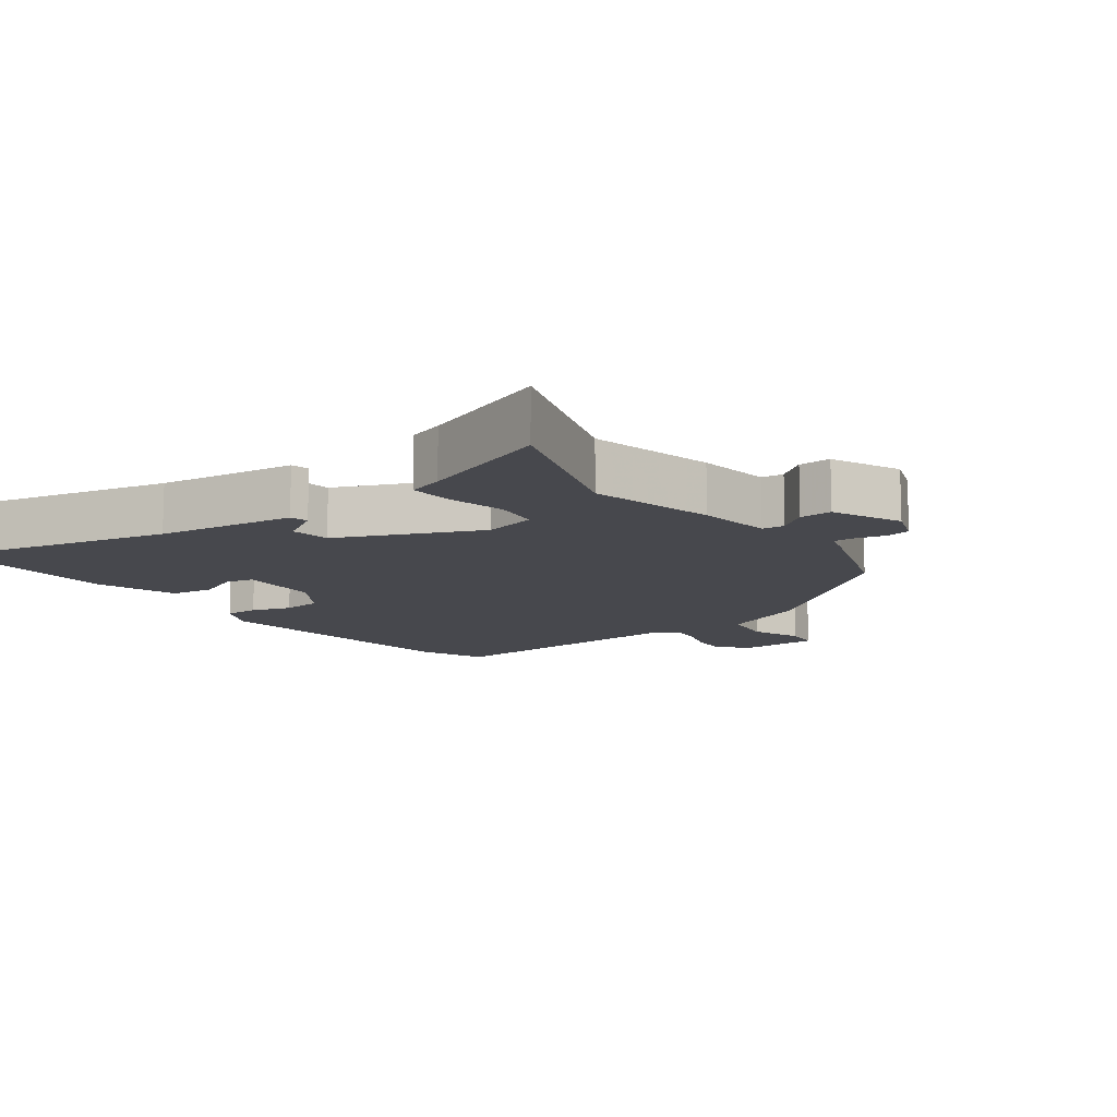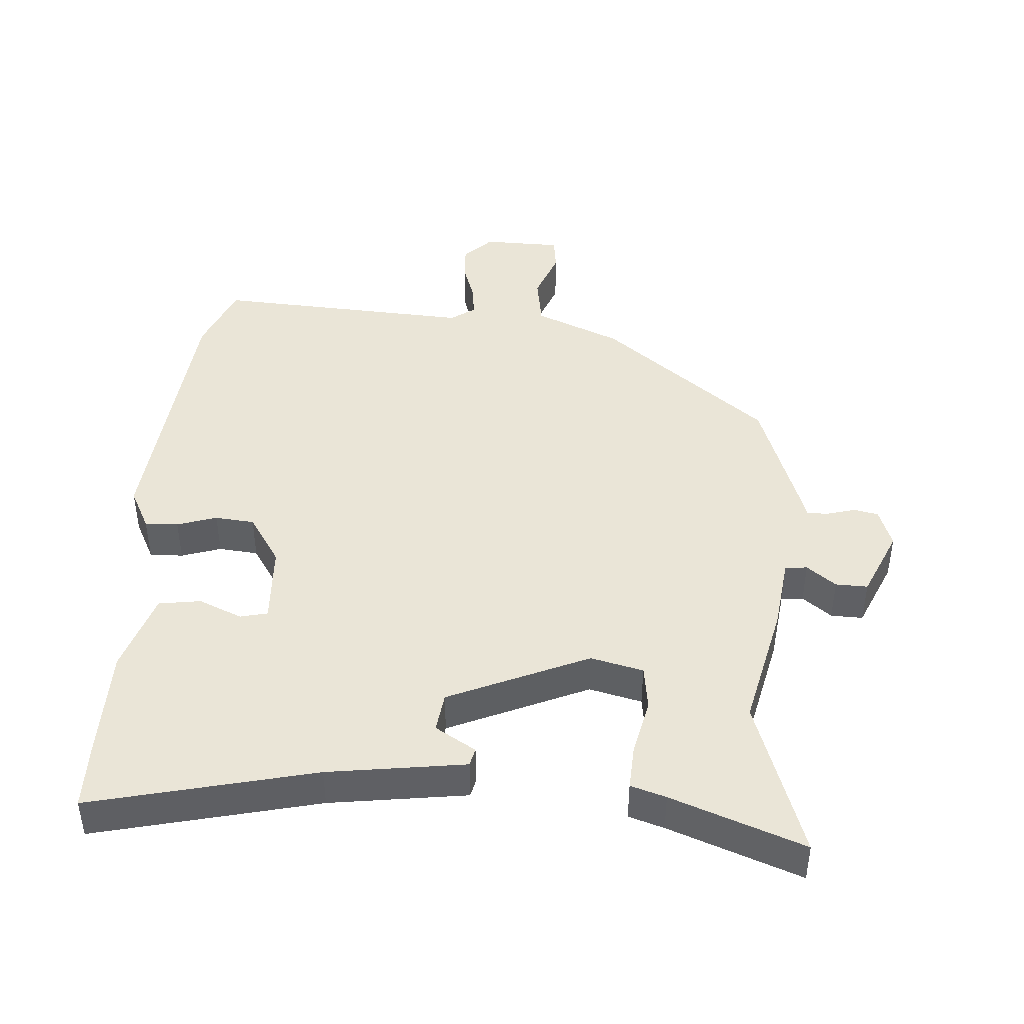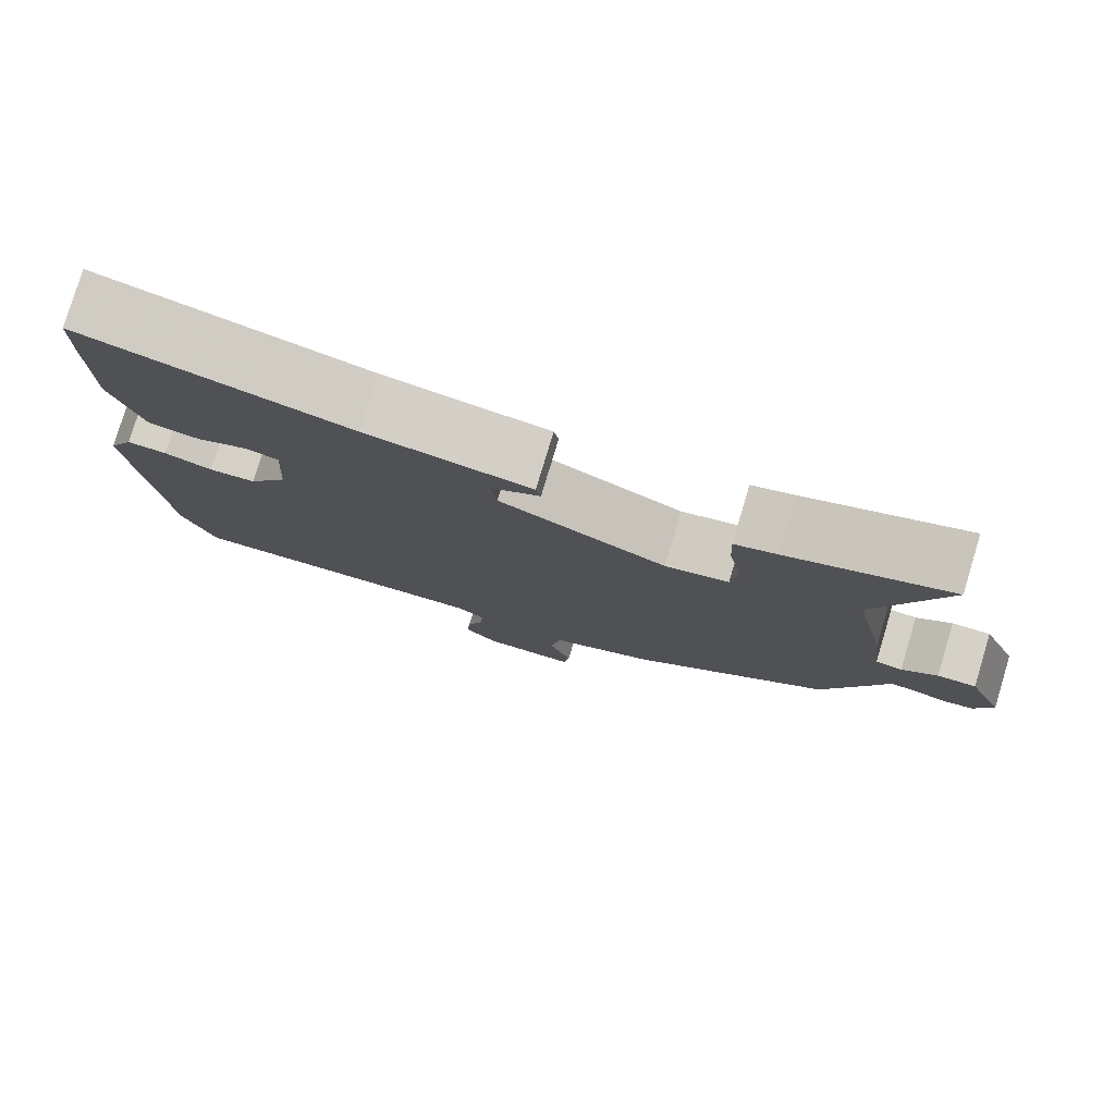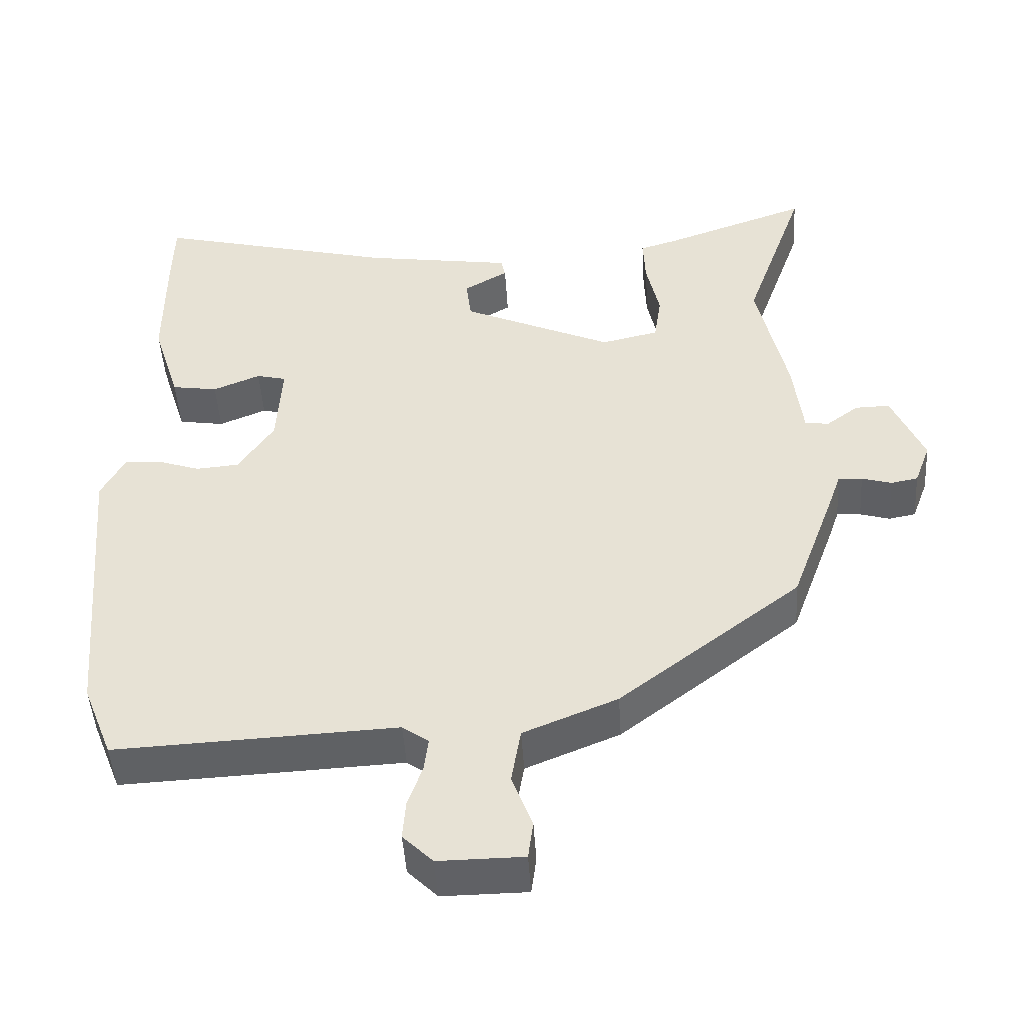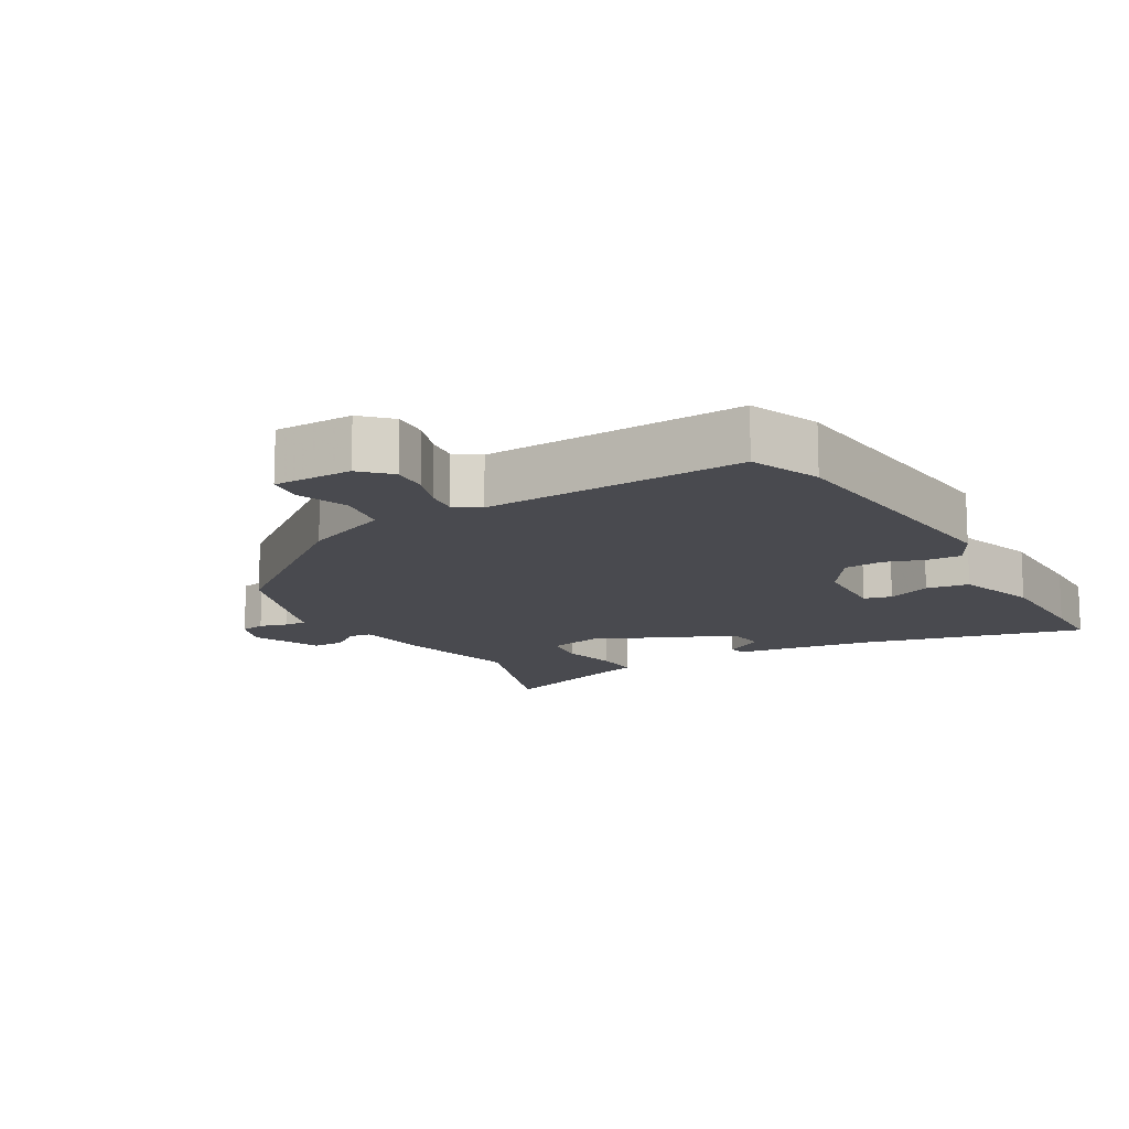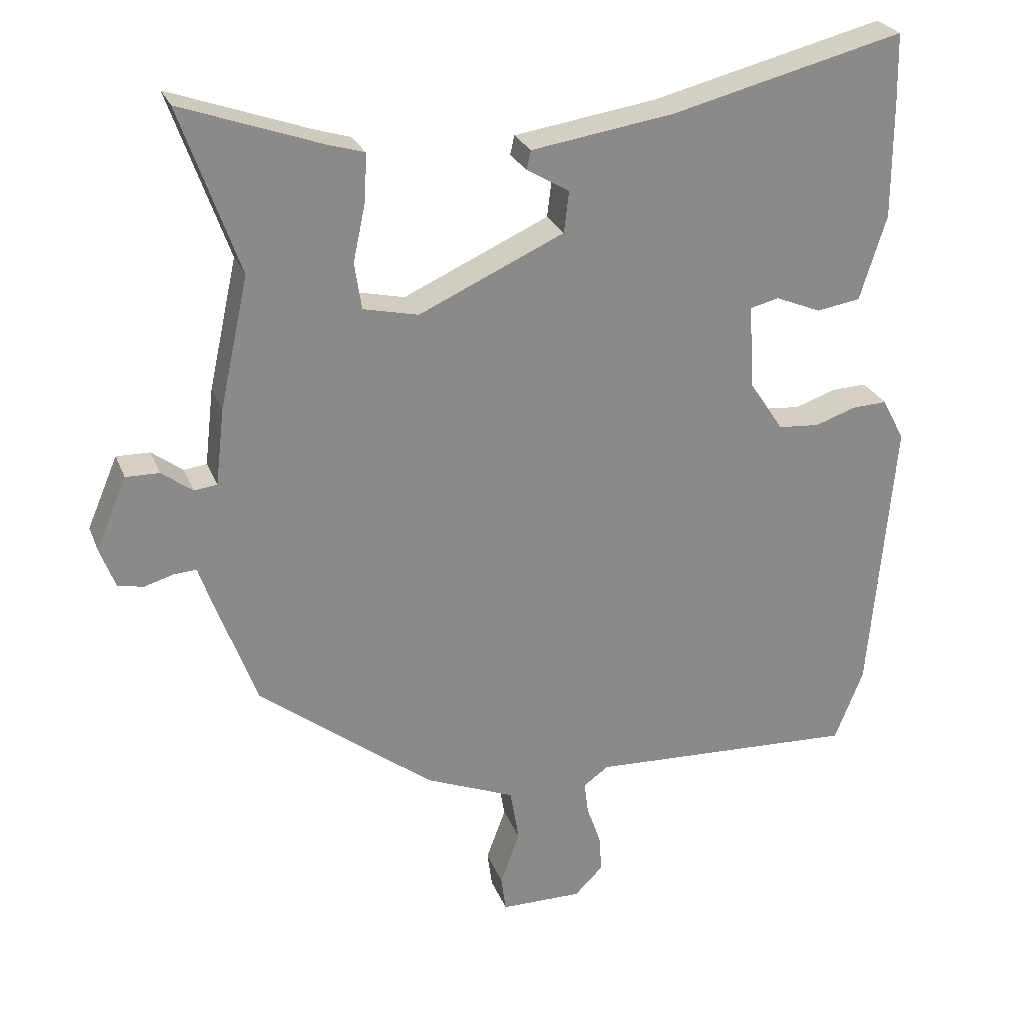
<metadata>
{"format":"obj","ext":"obj","renderer":"f3d","projection":"perspective","resolution":1024,"background":"white","views":[{"elev":-11.7,"azim":37.4,"up":"+Y"},{"elev":44.1,"azim":4.7,"up":"+Y"},{"elev":79.1,"azim":16.8,"up":"+Z"},{"elev":-47.2,"azim":3.6,"up":"+Z"},{"elev":-13.6,"azim":-149.5,"up":"+Y"},{"elev":26.2,"azim":161.6,"up":"+Z"}]}
</metadata>
<code>
v 0.519 0.07 0.554
v 0.435 0.07 0.317
v 0.476 0.07 0.13
v 0.489 0.07 0.019
v 0.522 0.07 0.015
v 0.566 0.07 0.048
v 0.614 0.07 0.049
v 0.658 0.07 -0.054
v 0.636 0.07 -0.113
v 0.599 0.07 -0.12
v 0.558 0.07 -0.108
v 0.525 0.07 -0.106
v 0.511 0.07 -0.147
v 0.447 0.07 -0.322
v 0.197 0.07 -0.515
v 0.068 0.07 -0.568
v 0.055 0.07 -0.645
v 0.083 0.07 -0.721
v 0.076 0.07 -0.773
v -0.041 0.07 -0.774
v -0.082 0.07 -0.733
v -0.078 0.07 -0.679
v -0.058 0.07 -0.622
v -0.052 0.07 -0.575
v -0.088 0.07 -0.549
v -0.474 0.07 -0.567
v -0.515 0.07 -0.463
v -0.55 0.07 -0.058
v -0.518 0.07 0.003
v -0.468 0.07 0.001
v -0.409 0.07 -0.019
v -0.35 0.07 -0.014
v -0.301 0.07 0.06
v -0.294 0.07 0.18
v -0.335 0.07 0.19
v -0.4 0.07 0.163
v -0.463 0.07 0.173
v -0.501 0.07 0.295
v -0.501 0.07 0.465
v -0.499 0.07 0.561
v -0.166 0.07 0.478
v 0.039 0.07 0.447
v 0.045 0.07 0.42
v -0.016 0.07 0.384
v -0.009 0.07 0.325
v 0.199 0.07 0.231
v 0.278 0.07 0.249
v 0.288 0.07 0.316
v 0.27 0.07 0.4
v 0.267 0.07 0.467
v 0.32 0.07 0.483
v 0.519 0 0.554
v 0.435 0 0.317
v 0.476 0 0.13
v 0.489 0 0.019
v 0.522 0 0.015
v 0.566 0 0.048
v 0.614 0 0.049
v 0.658 0 -0.054
v 0.636 0 -0.113
v 0.599 0 -0.12
v 0.558 0 -0.108
v 0.525 0 -0.106
v 0.511 0 -0.147
v 0.447 0 -0.322
v 0.197 0 -0.515
v 0.068 0 -0.568
v 0.055 0 -0.645
v 0.083 0 -0.721
v 0.076 0 -0.773
v -0.041 0 -0.774
v -0.082 0 -0.733
v -0.078 0 -0.679
v -0.058 0 -0.622
v -0.052 0 -0.575
v -0.088 0 -0.549
v -0.474 0 -0.567
v -0.515 0 -0.463
v -0.55 0 -0.058
v -0.518 0 0.003
v -0.468 0 0.001
v -0.409 0 -0.019
v -0.35 0 -0.014
v -0.301 0 0.06
v -0.294 0 0.18
v -0.335 0 0.19
v -0.4 0 0.163
v -0.463 0 0.173
v -0.501 0 0.295
v -0.501 0 0.465
v -0.499 0 0.561
v -0.166 0 0.478
v 0.039 0 0.447
v 0.045 0 0.42
v -0.016 0 0.384
v -0.009 0 0.325
v 0.199 0 0.231
v 0.278 0 0.249
v 0.288 0 0.316
v 0.27 0 0.4
v 0.267 0 0.467
v 0.32 0 0.483
f 48 49 50 51
f 47 48 51 1
f 41 42 43 44
f 41 44 45
f 40 41 45
f 39 40 45
f 38 39 45 46
f 35 36 37 38
f 34 35 38 46
f 28 29 30 31
f 28 31 32
f 25 26 27 28
f 24 25 28 32
f 20 21 22 23
f 20 23 24
f 17 18 19 20
f 16 17 20 24
f 12 13 14 15
f 12 15 16 24
f 8 9 10 11
f 8 11 12
f 5 6 7 8
f 4 5 8 12
f 2 3 4
f 47 1 2
f 47 2 4
f 46 47 4 12
f 33 34 46 12
f 12 24 32 33
f 102 101 100 99
f 52 102 99 98
f 95 94 93 92
f 96 95 92
f 96 92 91
f 96 91 90
f 97 96 90 89
f 89 88 87 86
f 97 89 86 85
f 82 81 80 79
f 83 82 79
f 79 78 77 76
f 83 79 76 75
f 74 73 72 71
f 75 74 71
f 71 70 69 68
f 75 71 68 67
f 66 65 64 63
f 75 67 66 63
f 62 61 60 59
f 63 62 59
f 59 58 57 56
f 63 59 56 55
f 55 54 53
f 53 52 98
f 55 53 98
f 63 55 98 97
f 63 97 85 84
f 84 83 75 63
f 1 52 53 2
f 2 53 54 3
f 3 54 55 4
f 4 55 56 5
f 5 56 57 6
f 6 57 58 7
f 7 58 59 8
f 8 59 60 9
f 9 60 61 10
f 10 61 62 11
f 11 62 63 12
f 12 63 64 13
f 13 64 65 14
f 14 65 66 15
f 15 66 67 16
f 16 67 68 17
f 17 68 69 18
f 18 69 70 19
f 19 70 71 20
f 20 71 72 21
f 21 72 73 22
f 22 73 74 23
f 23 74 75 24
f 24 75 76 25
f 25 76 77 26
f 26 77 78 27
f 27 78 79 28
f 28 79 80 29
f 29 80 81 30
f 30 81 82 31
f 31 82 83 32
f 32 83 84 33
f 33 84 85 34
f 34 85 86 35
f 35 86 87 36
f 36 87 88 37
f 37 88 89 38
f 38 89 90 39
f 39 90 91 40
f 40 91 92 41
f 41 92 93 42
f 42 93 94 43
f 43 94 95 44
f 44 95 96 45
f 45 96 97 46
f 46 97 98 47
f 47 98 99 48
f 48 99 100 49
f 49 100 101 50
f 50 101 102 51
f 51 102 52 1

</code>
